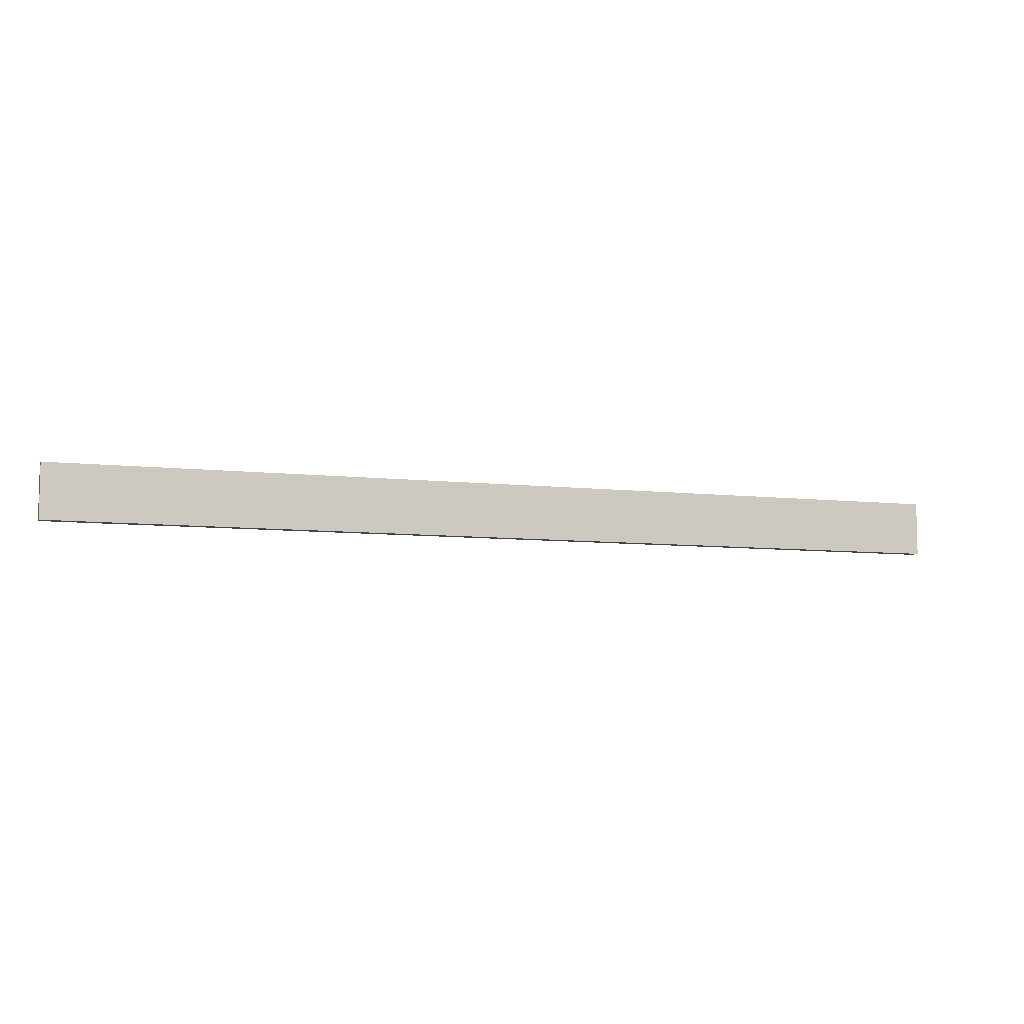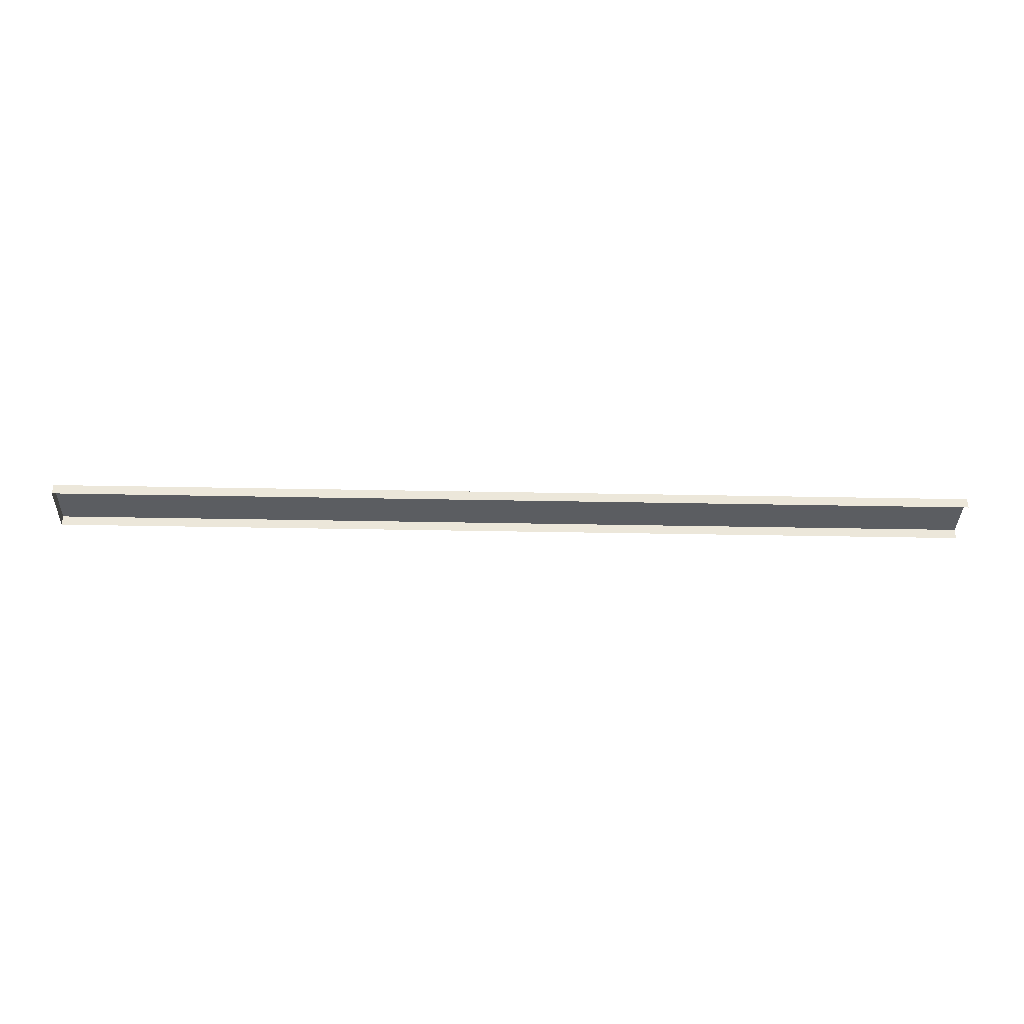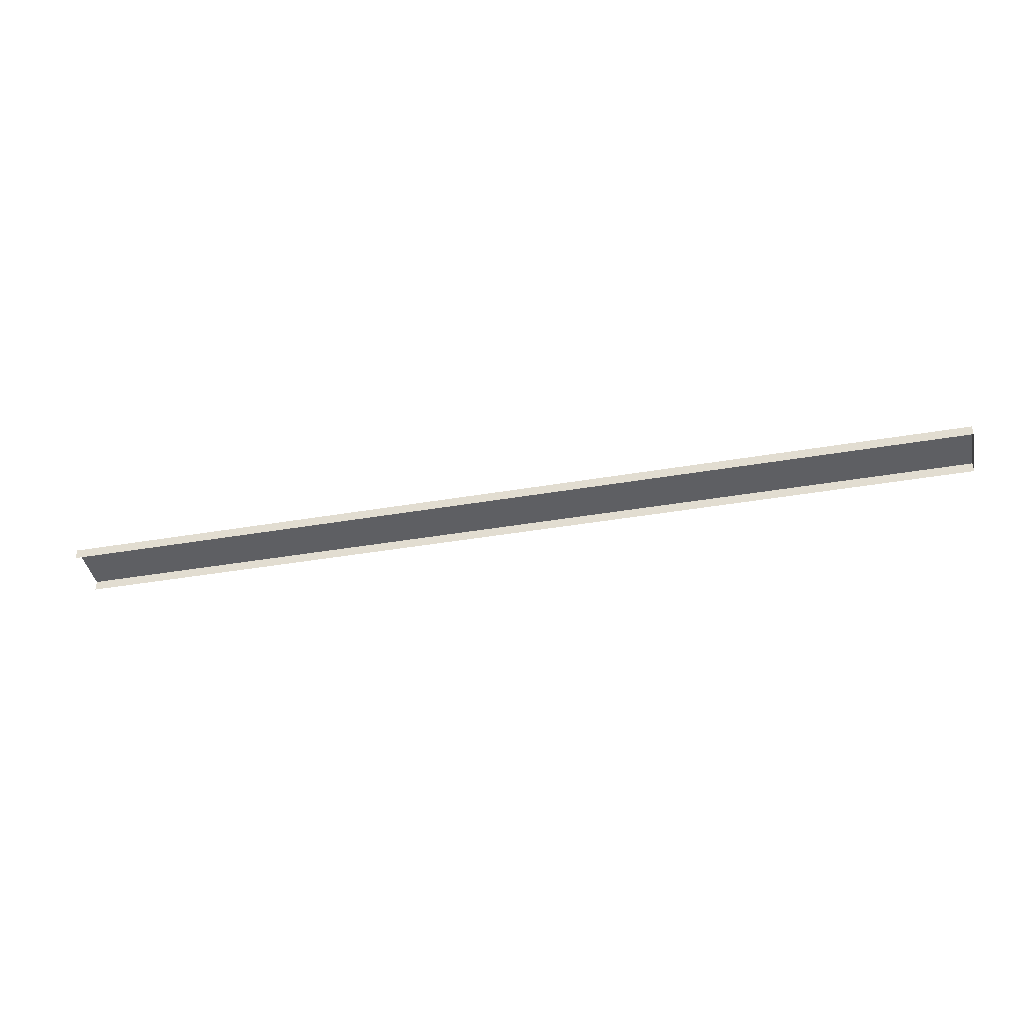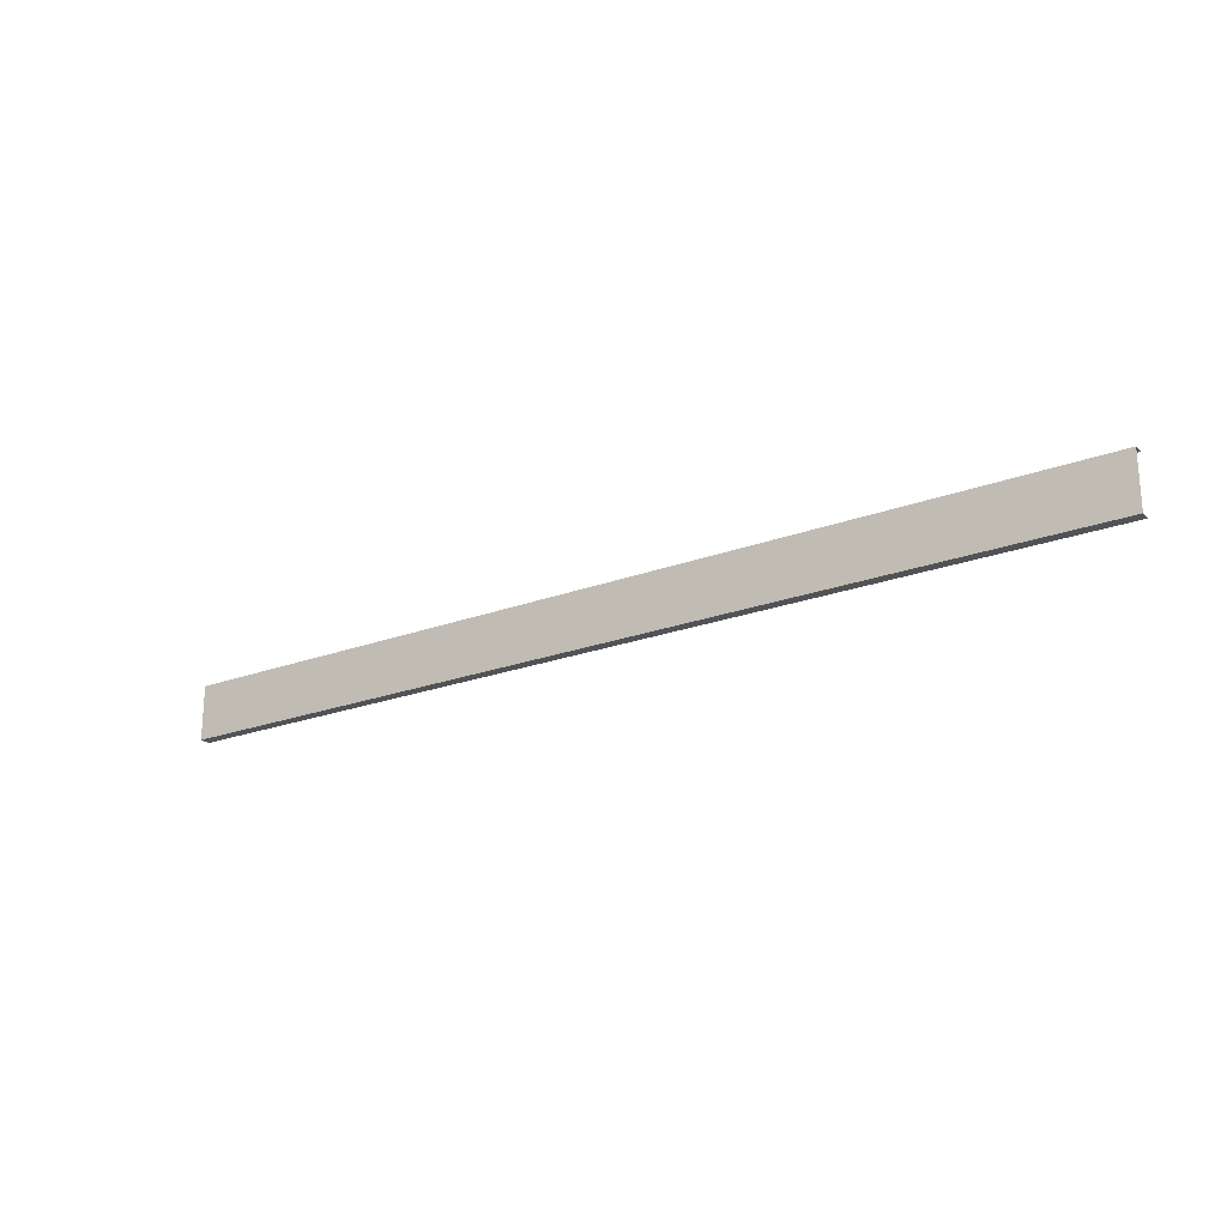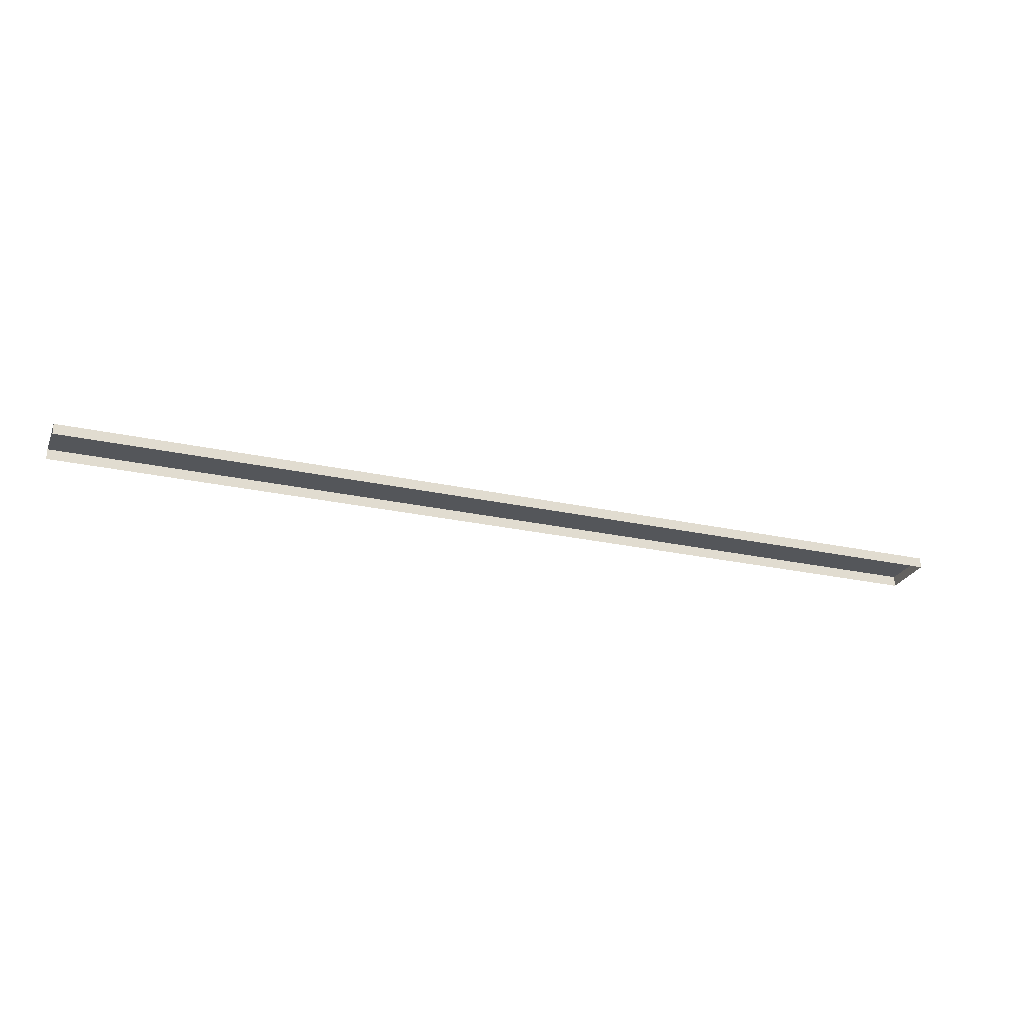
<metadata>
{"format":"obj","ext":"obj","renderer":"f3d","projection":"perspective","resolution":1024,"background":"white","views":[{"elev":-7.6,"azim":161.7,"up":"+Z"},{"elev":-35.7,"azim":178.5,"up":"+Y"},{"elev":-40.9,"azim":11.8,"up":"+Y"},{"elev":-22.4,"azim":-146.9,"up":"+Z"},{"elev":-25.5,"azim":-19.5,"up":"+Y"}]}
</metadata>
<code>
g Object01
v 1005 -0.0004618 -60.98
v 958.7 -0.0004618 -60.98
v 958.7 -0.0004618 60.98
v 1005 -0.0004618 60.98
v 845.9 -0.0004618 -60.98
v 845.9 -0.0004618 60.98
v 845.9 -0.0004618 -60.98
v 733.1 -0.0004618 -60.98
v 733.1 -0.0004618 60.98
v 845.9 -0.0004618 60.98
v 733.1 -0.0004618 -60.98
v 620.4 -0.0004618 -60.98
v 620.4 -0.0004618 60.98
v 733.1 -0.0004618 60.98
v 620.4 -0.0004618 -60.98
v 507.6 -0.0004618 -60.98
v 507.6 -0.0004618 60.98
v 620.4 -0.0004618 60.98
v 507.6 -0.0004618 -60.98
v 394.8 -0.0004618 -60.98
v 394.8 -0.0004618 60.98
v 507.6 -0.0004618 60.98
v 394.8 -0.0004618 -60.98
v 282 -0.0004618 -60.98
v 282 -0.0004618 60.98
v 394.8 -0.0004618 60.98
v 282 -0.0004618 -60.98
v 169.2 -0.0004618 -60.98
v 169.2 -0.0004618 60.98
v 282 -0.0004618 60.98
v 169.2 -0.0004618 -60.98
v 56.4 -0.0004618 -60.98
v 56.4 -0.0004618 60.98
v 169.2 -0.0004618 60.98
v 56.4 -0.0004618 -60.98
v -56.4 -0.0004618 -60.98
v -56.4 -0.0004618 60.98
v 56.4 -0.0004618 60.98
v -56.4 -0.0004618 -60.98
v -169.2 -0.0004618 -60.98
v -169.2 -0.0004618 60.98
v -56.4 -0.0004618 60.98
v -169.2 -0.0004618 -60.98
v -282 -0.0004618 -60.98
v -282 -0.0004618 60.98
v -169.2 -0.0004618 60.98
v -282 -0.0004618 -60.98
v -394.8 -0.0004618 -60.98
v -394.8 -0.0004618 60.98
v -282 -0.0004618 60.98
v -394.8 -0.0004618 -60.98
v -507.6 -0.0004618 -60.98
v -507.6 -0.0004618 60.98
v -394.8 -0.0004618 60.98
v -507.6 -0.0004618 -60.98
v -620.4 -0.0004618 -60.98
v -620.4 -0.0004618 60.98
v -507.6 -0.0004618 60.98
v -620.4 -0.0004618 -60.98
v -733.1 -0.0004618 -60.98
v -733.1 -0.0004618 60.98
v -620.4 -0.0004618 60.98
v -733.1 -0.0004618 -60.98
v -845.9 -0.0004618 -60.98
v -845.9 -0.0004618 60.98
v -733.1 -0.0004618 60.98
v -845.9 -0.0004618 -60.98
v -958.7 -0.0004618 -60.98
v -958.7 -0.0004618 60.98
v -845.9 -0.0004618 60.98
v -958.7 -0.0004618 -60.98
v -1072 -0.0004618 -60.98
v -1072 -0.0004618 60.98
v -958.7 -0.0004618 60.98
v 1005 -23.36 -60.98
v 958.7 -23.36 -60.98
v 958.7 -0.0004618 -60.98
v 1005 -0.0004618 -60.98
v 958.7 -23.36 60.98
v 1005 -23.36 60.98
v 1005 -0.0004618 60.98
v 958.7 -0.0004618 60.98
v 845.9 -23.36 -60.98
v 845.9 -0.0004618 -60.98
v 845.9 -23.36 60.98
v 845.9 -0.0004618 60.98
v 733.1 -23.36 -60.98
v 733.1 -0.0004618 -60.98
v 733.1 -23.36 60.98
v 733.1 -0.0004618 60.98
v 620.4 -23.36 -60.98
v 620.4 -0.0004618 -60.98
v 620.4 -23.36 60.98
v 620.4 -0.0004618 60.98
v 507.6 -23.36 -60.98
v 507.6 -0.0004618 -60.98
v 507.6 -23.36 60.98
v 507.6 -0.0004618 60.98
v 394.8 -23.36 -60.98
v 394.8 -0.0004618 -60.98
v 394.8 -23.36 60.98
v 394.8 -0.0004618 60.98
v 282 -23.36 -60.98
v 282 -0.0004618 -60.98
v 282 -23.36 60.98
v 282 -0.0004618 60.98
v 169.2 -23.36 -60.98
v 169.2 -0.0004618 -60.98
v 169.2 -23.36 60.98
v 169.2 -0.0004618 60.98
v 56.4 -23.36 -60.98
v 56.4 -0.0004618 -60.98
v 56.4 -23.36 60.98
v 56.4 -0.0004618 60.98
v -56.4 -23.36 -60.98
v -56.4 -0.0004618 -60.98
v -56.4 -23.36 60.98
v -56.4 -0.0004618 60.98
v -169.2 -23.36 -60.98
v -169.2 -0.0004618 -60.98
v -169.2 -23.36 60.98
v -169.2 -0.0004618 60.98
v -282 -23.36 -60.98
v -282 -0.0004618 -60.98
v -282 -23.36 60.98
v -282 -0.0004618 60.98
v -394.8 -23.36 -60.98
v -394.8 -0.0004618 -60.98
v -394.8 -23.36 60.98
v -394.8 -0.0004618 60.98
v -507.6 -23.36 -60.98
v -507.6 -0.0004618 -60.98
v -507.6 -23.36 60.98
v -507.6 -0.0004618 60.98
v -620.4 -23.36 -60.98
v -620.4 -0.0004618 -60.98
v -620.4 -23.36 60.98
v -620.4 -0.0004618 60.98
v -733.1 -23.36 -60.98
v -733.1 -0.0004618 -60.98
v -733.1 -23.36 60.98
v -733.1 -0.0004618 60.98
v -845.9 -23.36 -60.98
v -845.9 -0.0004618 -60.98
v -845.9 -23.36 60.98
v -845.9 -0.0004618 60.98
v -958.7 -23.36 -60.98
v -958.7 -0.0004618 -60.98
v -958.7 -23.36 60.98
v -958.7 -0.0004618 60.98
v -1072 -23.36 -60.98
v -1072 -0.0004618 -60.98
v -1072 -23.36 60.98
v -1072 -0.0004618 60.98
v 1005 -23.36 60.98
v 1005 -23.36 -60.98
v 1005 -0.0004618 -60.98
v 1005 -0.0004618 60.98
f 3 1 2
f 1 3 4
f 6 2 5
f 2 6 3
f 9 7 8
f 7 9 10
f 13 11 12
f 11 13 14
f 17 15 16
f 15 17 18
f 21 19 20
f 19 21 22
f 25 23 24
f 23 25 26
f 29 27 28
f 27 29 30
f 33 31 32
f 31 33 34
f 37 35 36
f 35 37 38
f 41 39 40
f 39 41 42
f 45 43 44
f 43 45 46
f 49 47 48
f 47 49 50
f 53 51 52
f 51 53 54
f 57 55 56
f 55 57 58
f 61 59 60
f 59 61 62
f 65 63 64
f 63 65 66
f 69 67 68
f 67 69 70
f 73 71 72
f 71 73 74
f 77 75 76
f 75 77 78
f 81 79 80
f 79 81 82
f 84 76 83
f 76 84 77
f 82 85 79
f 85 82 86
f 88 83 87
f 83 88 84
f 86 89 85
f 89 86 90
f 92 87 91
f 87 92 88
f 90 93 89
f 93 90 94
f 96 91 95
f 91 96 92
f 94 97 93
f 97 94 98
f 100 95 99
f 95 100 96
f 98 101 97
f 101 98 102
f 104 99 103
f 99 104 100
f 102 105 101
f 105 102 106
f 108 103 107
f 103 108 104
f 106 109 105
f 109 106 110
f 112 107 111
f 107 112 108
f 110 113 109
f 113 110 114
f 116 111 115
f 111 116 112
f 114 117 113
f 117 114 118
f 120 115 119
f 115 120 116
f 118 121 117
f 121 118 122
f 124 119 123
f 119 124 120
f 122 125 121
f 125 122 126
f 128 123 127
f 123 128 124
f 126 129 125
f 129 126 130
f 132 127 131
f 127 132 128
f 130 133 129
f 133 130 134
f 136 131 135
f 131 136 132
f 134 137 133
f 137 134 138
f 140 135 139
f 135 140 136
f 138 141 137
f 141 138 142
f 144 139 143
f 139 144 140
f 142 145 141
f 145 142 146
f 148 143 147
f 143 148 144
f 146 149 145
f 149 146 150
f 152 147 151
f 147 152 148
f 150 153 149
f 153 150 154
f 157 155 156
f 155 157 158

</code>
